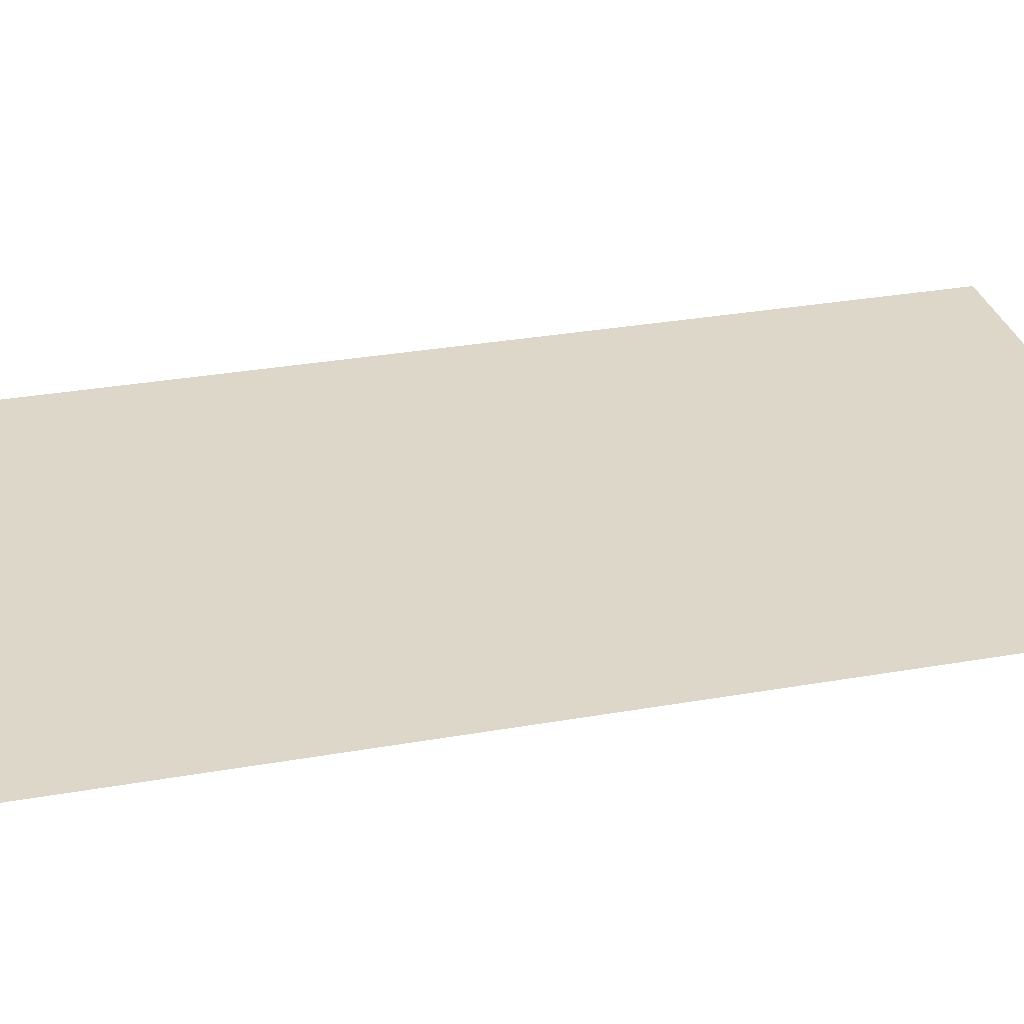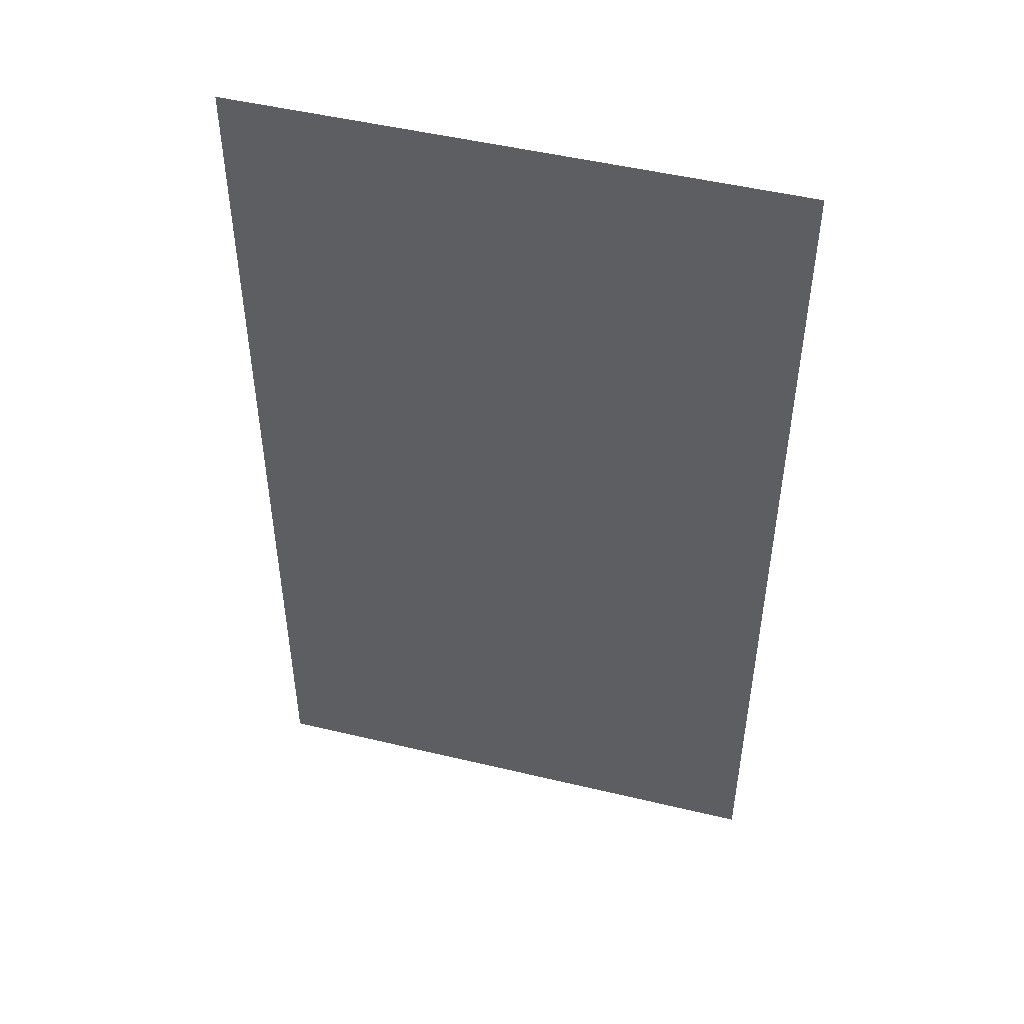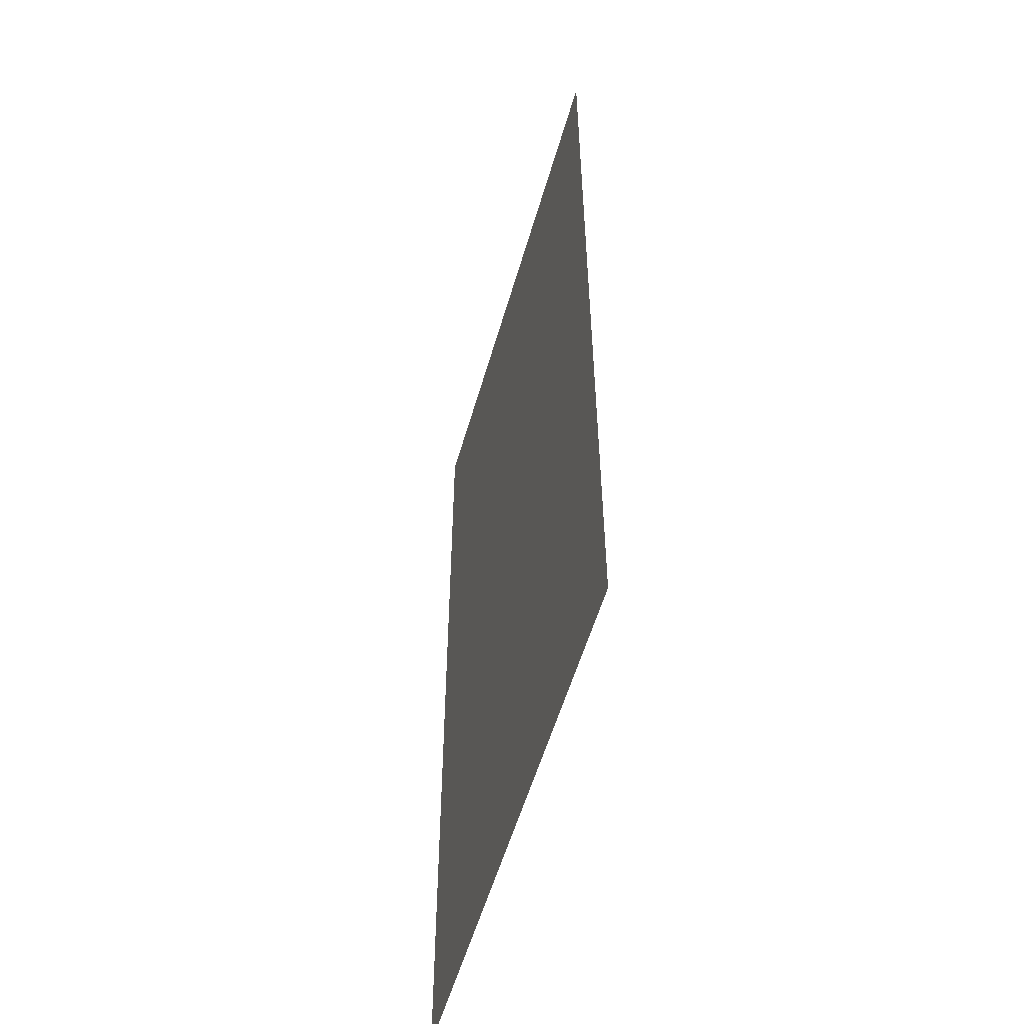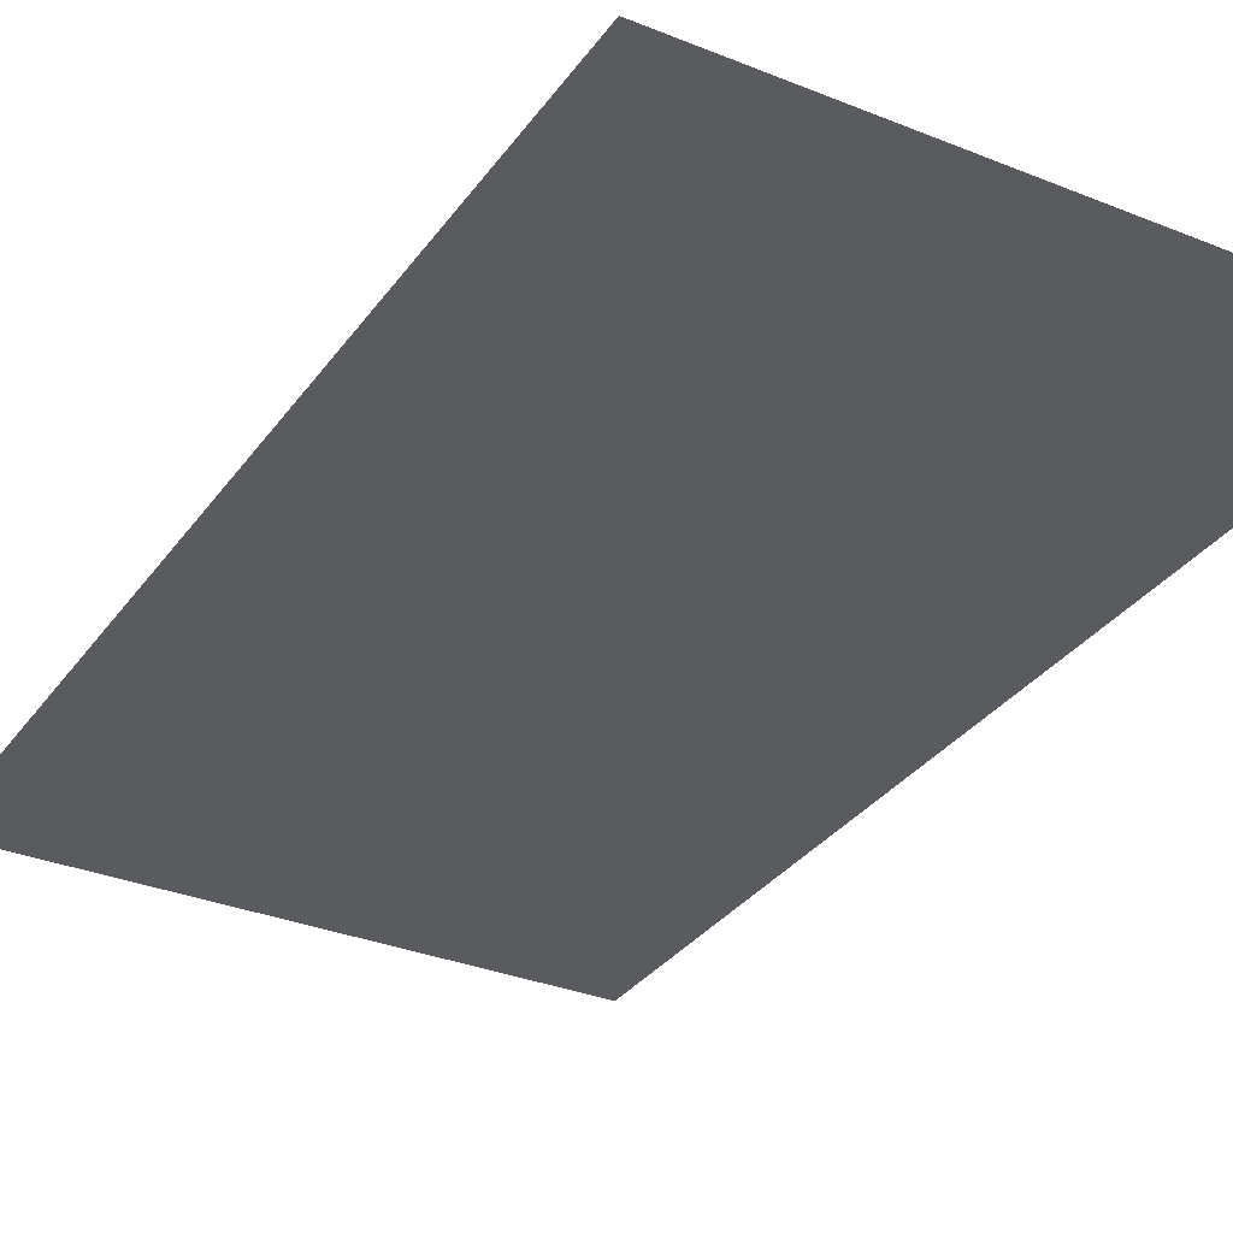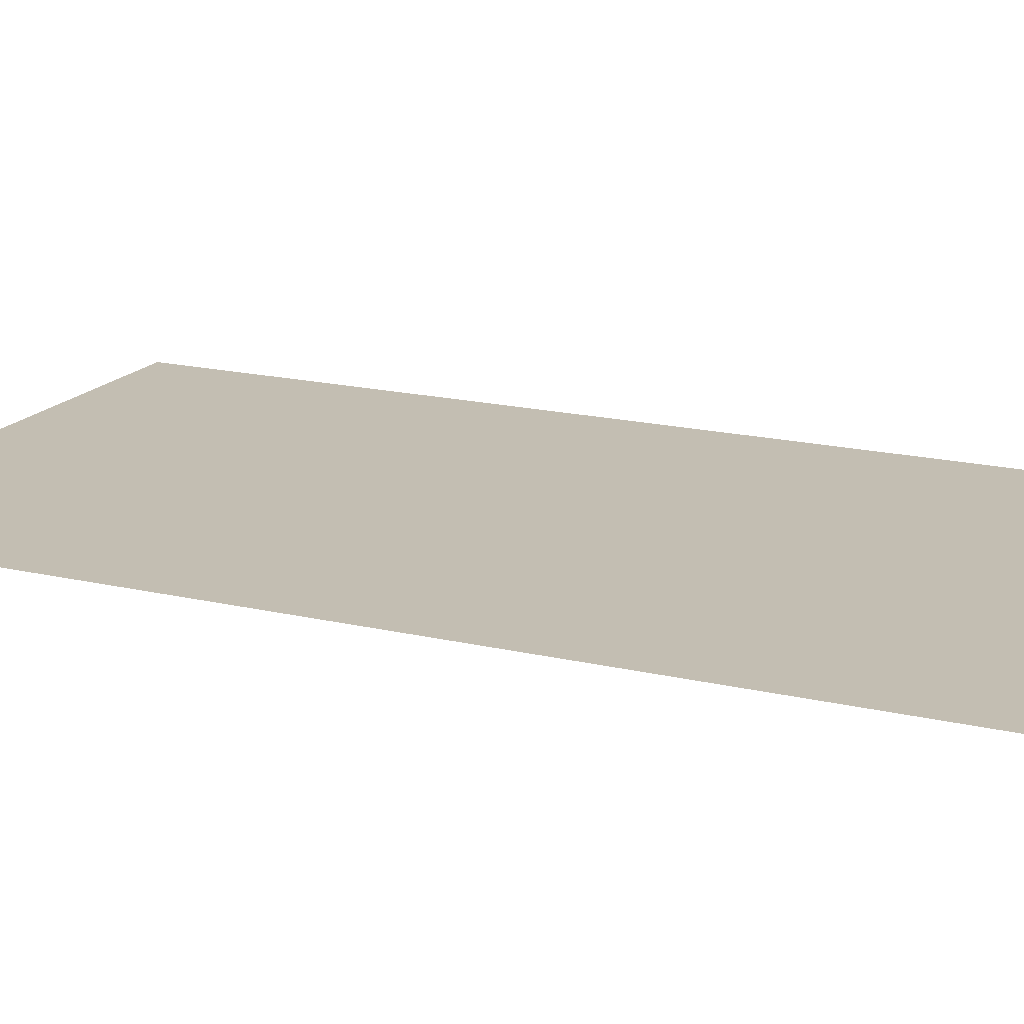
<metadata>
{"format":"obj","ext":"obj","renderer":"f3d","projection":"perspective","resolution":1024,"background":"white","views":[{"elev":30.9,"azim":75.8,"up":"+Z"},{"elev":49.1,"azim":-165.1,"up":"+Y"},{"elev":-55.3,"azim":-105.9,"up":"+Y"},{"elev":-32.0,"azim":-29.6,"up":"+Z"},{"elev":17.5,"azim":115.1,"up":"+Z"}]}
</metadata>
<code>
v -4224 -960 0
v -4288 -960 0
v -4288 -896 0
v -4224 -896 0
v -4352 -960 0
v -4352 -896 0
v -4416 -960 0
v -4416 -896 0
v -4480 -960 0
v -4480 -896 0
v -4544 -960 0
v -4544 -896 0
v -4608 -960 0
v -4608 -896 0
v -4672 -960 0
v -4736 -960 0
v -4736 -896 0
v -4672 -896 0
v -4224 -1024 0
v -4288 -1024 0
v -4352 -1024 0
v -4416 -1024 0
v -4480 -1024 0
v -4544 -1024 0
v -4608 -1024 0
v -4672 -1024 0
v -4736 -1024 0
v -3904 -1088 0
v -3968 -1088 0
v -3968 -1024 0
v -3904 -1024 0
v -4032 -1088 0
v -4032 -1024 0
v -4096 -1088 0
v -4096 -1024 0
v -4160 -1088 0
v -4160 -1024 0
v -4224 -1088 0
v -4288 -1088 0
v -4352 -1088 0
v -4416 -1088 0
v -4480 -1088 0
v -4544 -1088 0
v -4608 -1088 0
v -4672 -1088 0
v -4736 -1088 0
v -3904 -1152 0
v -3968 -1152 0
v -4032 -1152 0
v -4096 -1152 0
v -4160 -1152 0
v -4224 -1152 0
v -4288 -1152 0
v -4352 -1152 0
v -4416 -1152 0
v -4480 -1152 0
v -4544 -1152 0
v -4608 -1152 0
v -4672 -1152 0
v -4736 -1152 0
v -3904 -1216 0
v -3968 -1216 0
v -4032 -1216 0
v -4096 -1216 0
v -4160 -1216 0
v -4224 -1216 0
v -4288 -1216 0
v -4352 -1216 0
v -4416 -1216 0
v -4480 -1216 0
v -4544 -1216 0
v -4608 -1216 0
v -4672 -1216 0
v -4736 -1216 0
v -3904 -1280 0
v -3968 -1280 0
v -4032 -1280 0
v -4096 -1280 0
v -4160 -1280 0
v -4224 -1280 0
v -4288 -1280 0
v -4352 -1280 0
v -4416 -1280 0
v -4480 -1280 0
v -4544 -1280 0
v -4608 -1280 0
v -4672 -1280 0
v -4736 -1280 0
v -3904 -1344 0
v -3968 -1344 0
v -4032 -1344 0
v -4096 -1344 0
v -4160 -1344 0
v -4224 -1344 0
v -4288 -1344 0
v -4352 -1344 0
v -4416 -1344 0
v -4480 -1344 0
v -4544 -1344 0
v -4608 -1344 0
v -4672 -1344 0
v -4736 -1344 0
v -3904 -1408 0
v -3968 -1408 0
v -4032 -1408 0
v -4096 -1408 0
v -4160 -1408 0
v -4224 -1408 0
v -4288 -1408 0
v -4352 -1408 0
v -4416 -1408 0
v -4480 -1408 0
v -4544 -1408 0
v -4608 -1408 0
v -4672 -1408 0
v -4736 -1408 0
v -4032 -1472 0
v -4096 -1472 0
v -4160 -1472 0
v -3904 -960 0
v -3968 -960 0
v -3968 -896 0
v -3904 -896 0
v -4032 -960 0
v -4032 -896 0
v -4096 -960 0
v -4096 -896 0
v -4160 -960 0
v -4160 -896 0
v -3904 -1472 0
v -3968 -1472 0
v -4224 -1472 0
v -4288 -1472 0
v -4352 -1472 0
v -4416 -1472 0
v -4480 -1472 0
v -4544 -1472 0
v -4608 -1472 0
v -4672 -1472 0
v -4736 -1472 0
v -3904 -1536 0
v -3968 -1536 0
v -4032 -1536 0
v -4096 -1536 0
v -4160 -1536 0
v -4224 -1536 0
v -4288 -1536 0
v -4352 -1536 0
v -4416 -1536 0
v -4480 -1536 0
v -4544 -1536 0
v -4608 -1536 0
v -4672 -1536 0
v -4736 -1536 0
v -3904 -1600 0
v -3968 -1600 0
v -4032 -1600 0
v -4096 -1600 0
v -4160 -1600 0
v -4224 -1600 0
v -4288 -1600 0
v -4352 -1600 0
v -4416 -1600 0
v -4480 -1600 0
v -4544 -1600 0
v -4608 -1600 0
v -4672 -1600 0
v -4736 -1600 0
v -3904 -1664 0
v -3968 -1664 0
v -4032 -1664 0
v -4096 -1664 0
v -4160 -1664 0
v -4224 -1664 0
v -4288 -1664 0
v -4352 -1664 0
v -4416 -1664 0
v -4480 -1664 0
v -4544 -1664 0
v -4608 -1664 0
v -4672 -1664 0
v -4736 -1664 0
v -3904 -1728 0
v -3968 -1728 0
v -4032 -1728 0
v -4096 -1728 0
v -4160 -1728 0
v -4224 -1728 0
v -4288 -1728 0
v -4352 -1728 0
v -4416 -1728 0
v -4480 -1728 0
v -4544 -1728 0
v -4608 -1728 0
v -4672 -1728 0
v -4736 -1728 0
v -3904 -1792 0
v -3968 -1792 0
v -4032 -1792 0
v -4096 -1792 0
v -4160 -1792 0
v -4224 -1792 0
v -4288 -1792 0
v -4352 -1792 0
v -4416 -1792 0
v -4480 -1792 0
v -4544 -1792 0
v -4608 -1792 0
v -4672 -1792 0
v -4736 -1792 0
v -3904 -1856 0
v -3968 -1856 0
v -4032 -1856 0
v -4096 -1856 0
v -4160 -1856 0
v -4224 -1856 0
v -4288 -1856 0
v -4352 -1856 0
v -4416 -1856 0
v -4480 -1856 0
v -4544 -1856 0
v -4608 -1856 0
v -4672 -1856 0
v -4736 -1856 0
v -3904 -1920 0
v -3968 -1920 0
v -4032 -1920 0
v -4096 -1920 0
v -4160 -1920 0
v -4224 -1920 0
v -4288 -1920 0
v -4352 -1920 0
v -4416 -1920 0
v -4480 -1920 0
v -4544 -1920 0
v -4608 -1920 0
v -4672 -1920 0
v -4736 -1920 0
v -3904 -1984 0
v -3968 -1984 0
v -4032 -1984 0
v -4096 -1984 0
v -4160 -1984 0
v -4224 -1984 0
v -4288 -1984 0
v -4352 -1984 0
v -4416 -1984 0
v -4480 -1984 0
v -4544 -1984 0
v -4608 -1984 0
v -4672 -1984 0
v -4736 -1984 0
v -3904 -2048 0
v -3968 -2048 0
v -4032 -2048 0
v -4096 -2048 0
v -4160 -2048 0
v -4224 -2048 0
v -4288 -2048 0
v -4352 -2048 0
v -4416 -2048 0
v -4480 -2048 0
v -4544 -2048 0
v -4608 -2048 0
v -4672 -2048 0
v -4736 -2048 0
v -3904 -2112 0
v -3968 -2112 0
v -4032 -2112 0
v -4096 -2112 0
v -4160 -2112 0
v -4224 -2112 0
v -4288 -2112 0
v -4352 -2112 0
v -4416 -2112 0
v -4480 -2112 0
v -4544 -2112 0
v -4608 -2112 0
v -4672 -2112 0
v -4736 -2112 0
v -3904 -2176 0
v -3968 -2176 0
v -4032 -2176 0
v -4096 -2176 0
v -4160 -2176 0
v -4224 -2176 0
v -4288 -2176 0
v -4352 -2176 0
v -4416 -2176 0
v -4480 -2176 0
v -4544 -2176 0
v -4608 -2176 0
v -4672 -2176 0
v -4736 -2176 0
v -3904 -2240 0
v -3968 -2240 0
v -4032 -2240 0
v -4096 -2240 0
v -4160 -2240 0
v -4224 -2240 0
v -4288 -2240 0
v -4352 -2240 0
v -4416 -2240 0
v -4480 -2240 0
v -4544 -2240 0
v -4608 -2240 0
v -4672 -2240 0
v -4736 -2240 0
v -3904 -2304 0
v -3968 -2304 0
v -4032 -2304 0
v -4096 -2304 0
v -4160 -2304 0
v -4224 -2304 0
v -4288 -2304 0
v -4352 -2304 0
v -4416 -2304 0
v -4480 -2304 0
v -4544 -2304 0
v -4608 -2304 0
v -4672 -2304 0
v -4736 -2304 0
v -3904 -2368 0
v -3968 -2368 0
v -4032 -2368 0
v -4096 -2368 0
v -4160 -2368 0
v -4224 -2368 0
v -4288 -2368 0
v -4352 -2368 0
v -4416 -2368 0
v -4480 -2368 0
v -4544 -2368 0
v -4608 -2368 0
v -4672 -2368 0
v -4736 -2368 0
g mesh_[00]_[00]
f 1 2 3 4
f 2 5 6 3
f 5 7 8 6
f 7 9 10 8
f 9 11 12 10
f 11 13 14 12
f 15 16 17 18
f 19 20 2 1
f 20 21 5 2
f 21 22 7 5
f 22 23 9 7
f 23 24 11 9
f 24 25 13 11
f 26 27 16 15
f 28 29 30 31
f 29 32 33 30
f 32 34 35 33
f 34 36 37 35
f 36 38 19 37
f 38 39 20 19
f 39 40 21 20
f 40 41 22 21
f 41 42 23 22
f 42 43 24 23
f 43 44 25 24
f 45 46 27 26
f 47 48 29 28
f 48 49 32 29
f 49 50 34 32
f 50 51 36 34
f 51 52 38 36
f 52 53 39 38
f 53 54 40 39
f 54 55 41 40
f 55 56 42 41
f 56 57 43 42
f 57 58 44 43
f 59 60 46 45
f 61 62 48 47
f 62 63 49 48
f 63 64 50 49
f 64 65 51 50
f 65 66 52 51
f 66 67 53 52
f 67 68 54 53
f 68 69 55 54
f 69 70 56 55
f 70 71 57 56
f 71 72 58 57
f 73 74 60 59
f 75 76 62 61
f 76 77 63 62
f 77 78 64 63
f 78 79 65 64
f 79 80 66 65
f 80 81 67 66
f 81 82 68 67
f 82 83 69 68
f 83 84 70 69
f 84 85 71 70
f 85 86 72 71
f 86 87 73 72
f 87 88 74 73
f 89 90 76 75
f 90 91 77 76
f 91 92 78 77
f 92 93 79 78
f 93 94 80 79
f 94 95 81 80
f 95 96 82 81
f 96 97 83 82
f 97 98 84 83
f 98 99 85 84
f 99 100 86 85
f 100 101 87 86
f 101 102 88 87
f 103 104 90 89
f 104 105 91 90
f 105 106 92 91
f 106 107 93 92
f 107 108 94 93
f 108 109 95 94
f 109 110 96 95
f 110 111 97 96
f 111 112 98 97
f 112 113 99 98
f 113 114 100 99
f 114 115 101 100
f 115 116 102 101
f 117 118 106 105
f 118 119 107 106
g mesh_[01]_[00]
f 120 121 122 123
f 121 124 125 122
f 124 126 127 125
f 126 128 129 127
f 128 1 4 129
f 1 2 3 4
f 2 5 6 3
f 5 7 8 6
f 7 9 10 8
f 9 11 12 10
f 11 13 14 12
f 13 15 18 14
f 15 16 17 18
f 31 30 121 120
f 30 33 124 121
f 33 35 126 124
f 35 37 128 126
f 37 19 1 128
f 19 20 2 1
f 20 21 5 2
f 21 22 7 5
f 22 23 9 7
f 23 24 11 9
f 24 25 13 11
f 25 26 15 13
f 26 27 16 15
f 43 44 25 24
f 44 45 26 25
f 45 46 27 26
f 57 58 44 43
f 58 59 45 44
f 59 60 46 45
f 71 72 58 57
f 72 73 59 58
f 73 74 60 59
f 107 108 94 93
f 108 109 95 94
f 130 131 104 103
f 131 117 105 104
f 117 118 106 105
f 118 119 107 106
f 119 132 108 107
f 132 133 109 108
f 133 134 110 109
f 134 135 111 110
f 135 136 112 111
f 136 137 113 112
f 137 138 114 113
f 138 139 115 114
f 139 140 116 115
f 141 142 131 130
f 142 143 117 131
f 143 144 118 117
f 144 145 119 118
f 145 146 132 119
f 146 147 133 132
f 147 148 134 133
f 148 149 135 134
f 149 150 136 135
f 150 151 137 136
f 151 152 138 137
f 152 153 139 138
f 153 154 140 139
f 155 156 142 141
f 156 157 143 142
f 157 158 144 143
f 158 159 145 144
f 159 160 146 145
f 160 161 147 146
f 161 162 148 147
f 162 163 149 148
f 163 164 150 149
f 164 165 151 150
f 165 166 152 151
f 166 167 153 152
f 167 168 154 153
f 169 170 156 155
f 170 171 157 156
f 171 172 158 157
f 172 173 159 158
f 173 174 160 159
f 174 175 161 160
f 175 176 162 161
f 176 177 163 162
f 177 178 164 163
f 178 179 165 164
f 179 180 166 165
f 180 181 167 166
f 181 182 168 167
f 183 184 170 169
f 184 185 171 170
f 185 186 172 171
f 186 187 173 172
f 187 188 174 173
f 188 189 175 174
f 189 190 176 175
f 190 191 177 176
f 191 192 178 177
f 192 193 179 178
f 193 194 180 179
f 194 195 181 180
f 195 196 182 181
f 197 198 184 183
f 198 199 185 184
f 199 200 186 185
f 200 201 187 186
f 201 202 188 187
f 202 203 189 188
f 203 204 190 189
f 204 205 191 190
f 205 206 192 191
f 206 207 193 192
f 207 208 194 193
f 208 209 195 194
f 209 210 196 195
f 211 212 198 197
f 212 213 199 198
f 213 214 200 199
f 214 215 201 200
f 215 216 202 201
f 216 217 203 202
f 217 218 204 203
f 218 219 205 204
f 219 220 206 205
f 220 221 207 206
f 221 222 208 207
f 222 223 209 208
f 223 224 210 209
f 225 226 212 211
f 226 227 213 212
f 227 228 214 213
f 228 229 215 214
f 229 230 216 215
f 230 231 217 216
f 231 232 218 217
f 232 233 219 218
f 233 234 220 219
f 234 235 221 220
f 235 236 222 221
f 236 237 223 222
f 237 238 224 223
f 239 240 226 225
f 240 241 227 226
f 241 242 228 227
f 242 243 229 228
f 243 244 230 229
f 244 245 231 230
f 245 246 232 231
f 246 247 233 232
f 247 248 234 233
f 248 249 235 234
f 249 250 236 235
f 250 251 237 236
f 251 252 238 237
f 253 254 240 239
f 254 255 241 240
f 255 256 242 241
f 256 257 243 242
f 257 258 244 243
f 258 259 245 244
f 259 260 246 245
f 260 261 247 246
f 261 262 248 247
f 262 263 249 248
f 263 264 250 249
f 264 265 251 250
f 265 266 252 251
f 267 268 254 253
f 268 269 255 254
f 269 270 256 255
f 270 271 257 256
f 271 272 258 257
f 272 273 259 258
f 273 274 260 259
f 274 275 261 260
f 275 276 262 261
f 276 277 263 262
f 277 278 264 263
f 278 279 265 264
f 279 280 266 265
f 281 282 268 267
f 282 283 269 268
f 283 284 270 269
f 284 285 271 270
f 285 286 272 271
f 286 287 273 272
f 287 288 274 273
f 288 289 275 274
f 289 290 276 275
f 290 291 277 276
f 291 292 278 277
f 292 293 279 278
f 293 294 280 279
f 295 296 282 281
f 296 297 283 282
f 297 298 284 283
f 298 299 285 284
f 299 300 286 285
f 300 301 287 286
f 301 302 288 287
f 302 303 289 288
f 303 304 290 289
f 304 305 291 290
f 305 306 292 291
f 306 307 293 292
f 307 308 294 293
f 309 310 296 295
f 310 311 297 296
f 311 312 298 297
f 312 313 299 298
f 313 314 300 299
f 314 315 301 300
f 315 316 302 301
f 316 317 303 302
f 317 318 304 303
f 318 319 305 304
f 319 320 306 305
f 320 321 307 306
f 321 322 308 307
f 323 324 310 309
f 324 325 311 310
f 325 326 312 311
f 326 327 313 312
f 327 328 314 313
f 328 329 315 314
f 329 330 316 315
f 330 331 317 316
f 331 332 318 317
f 332 333 319 318
f 333 334 320 319
f 334 335 321 320
f 335 336 322 321

</code>
